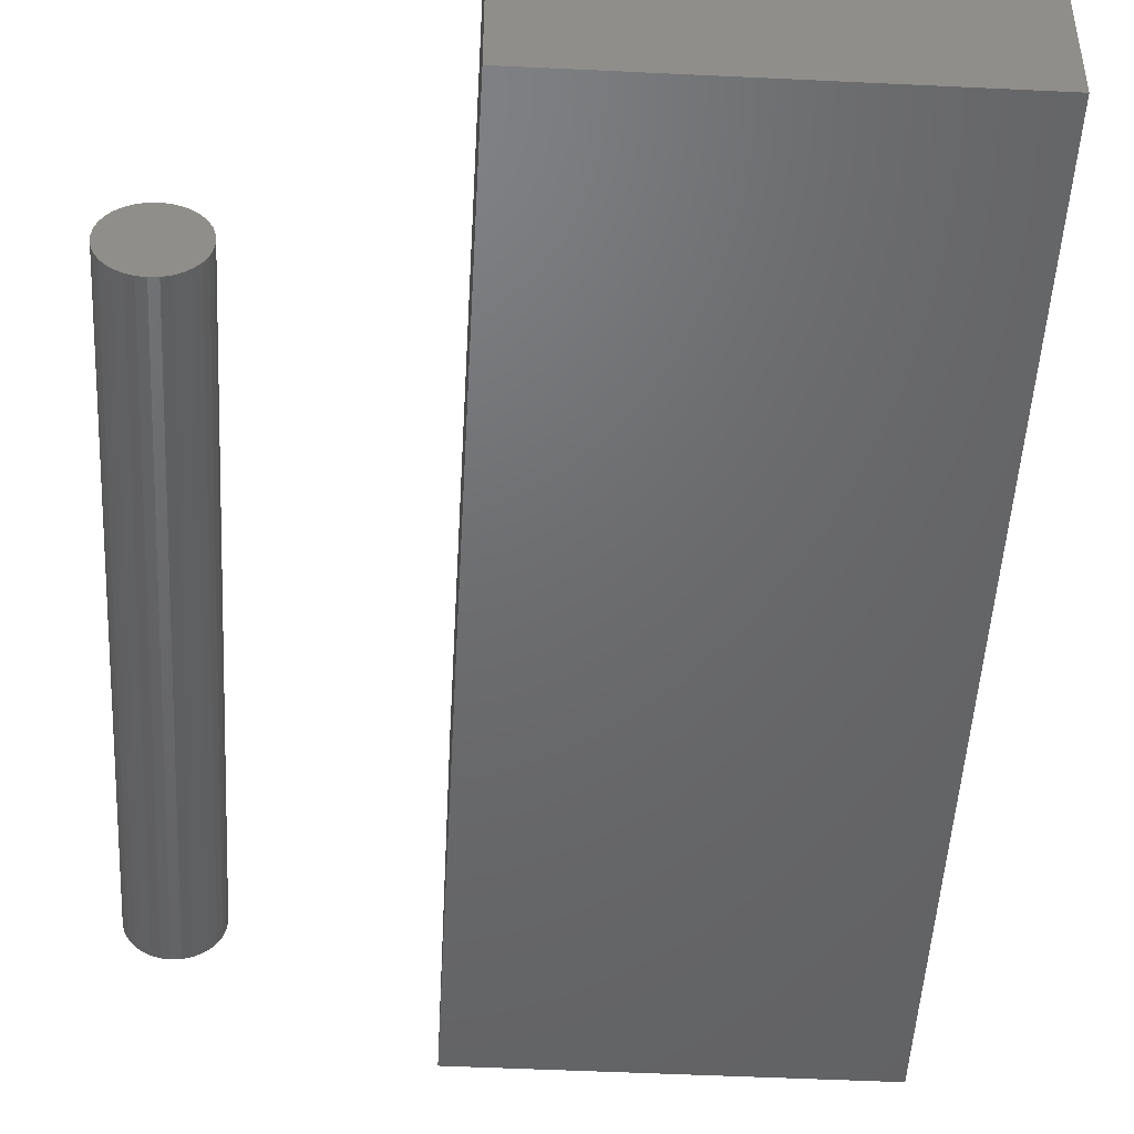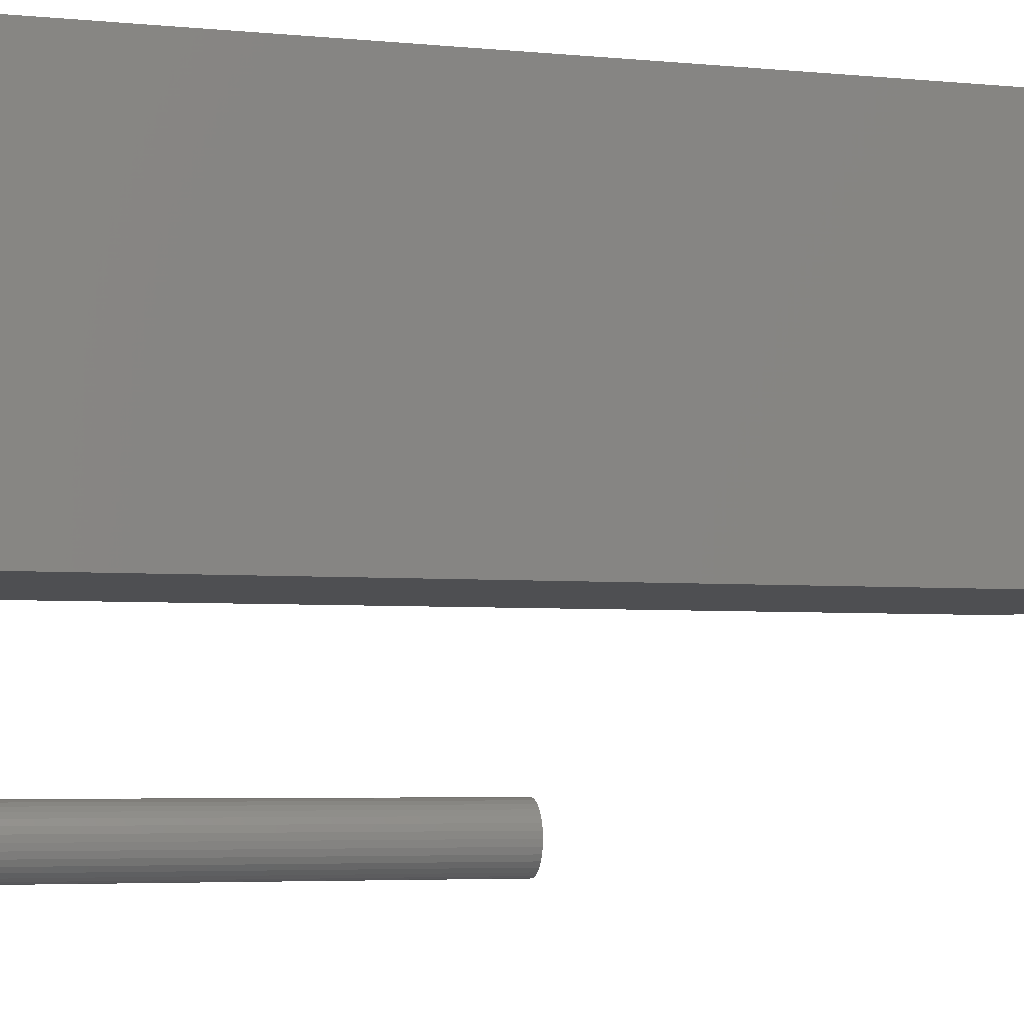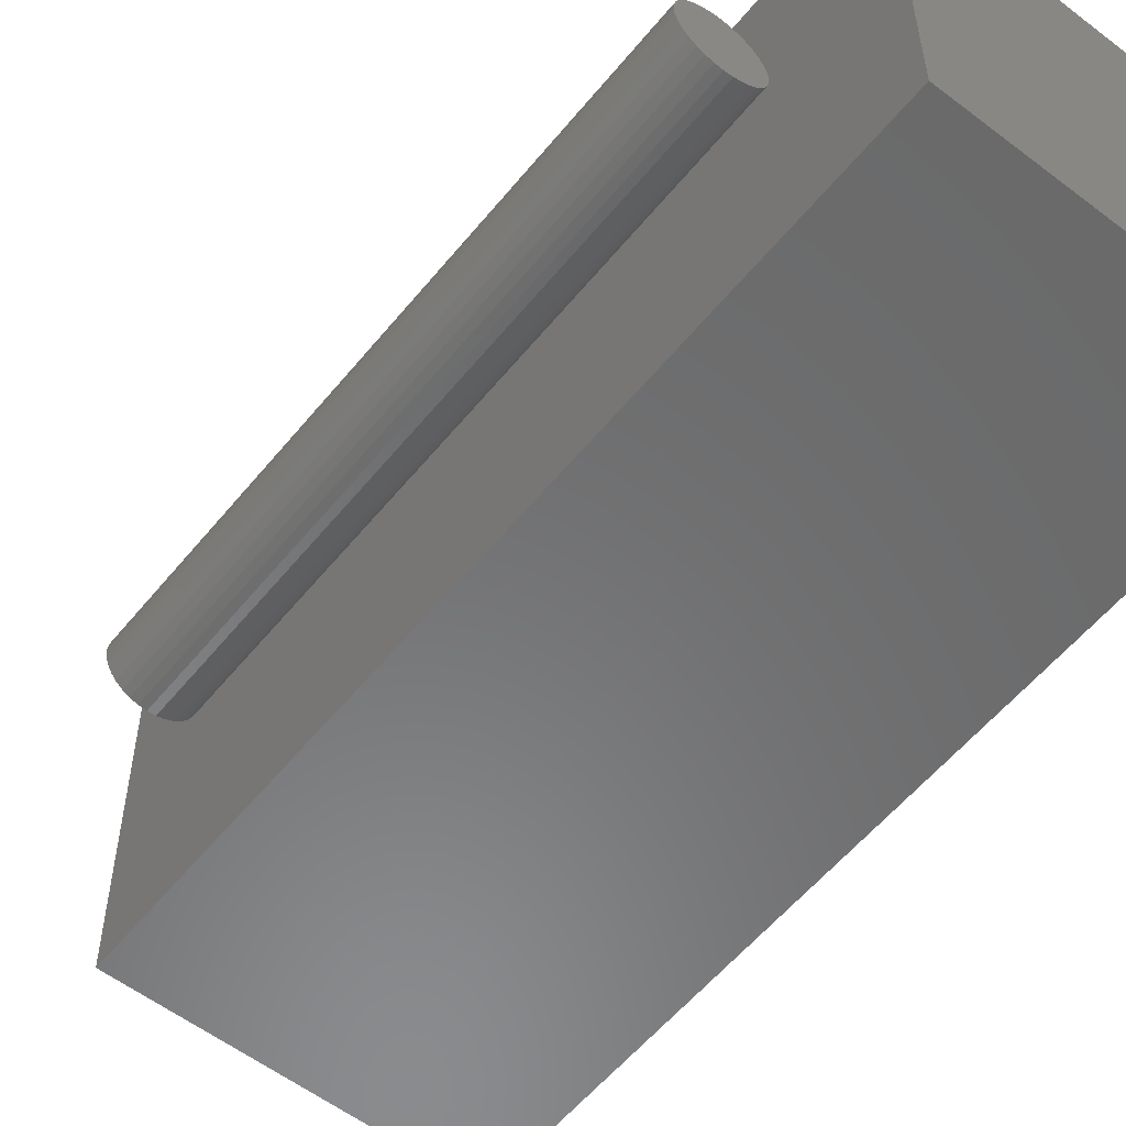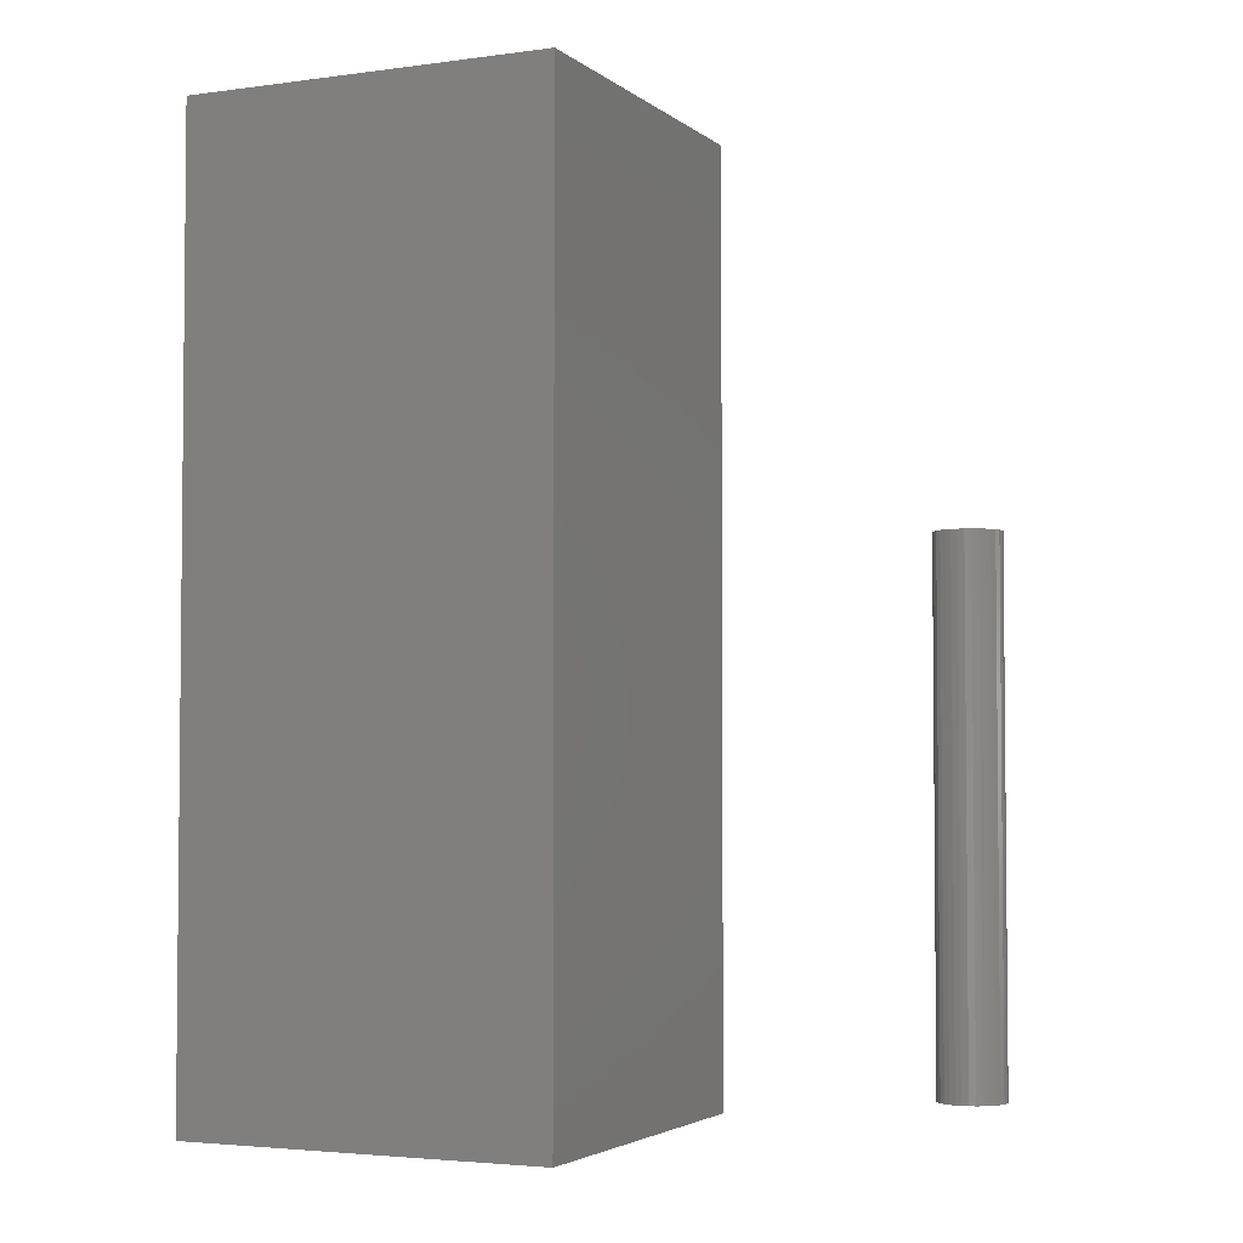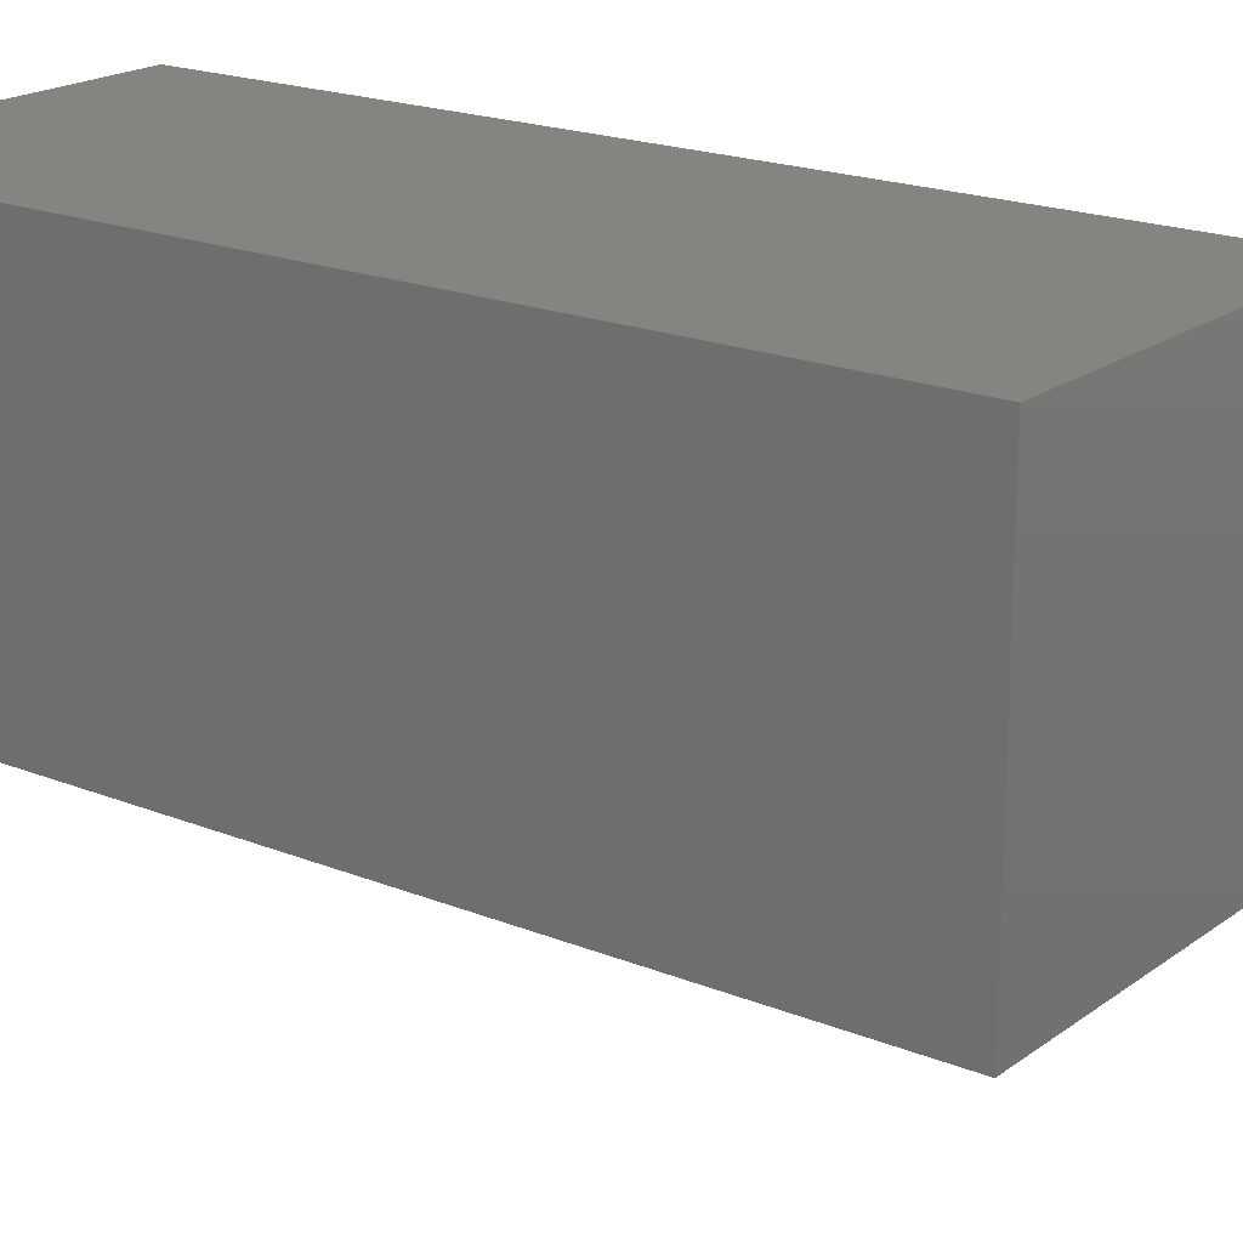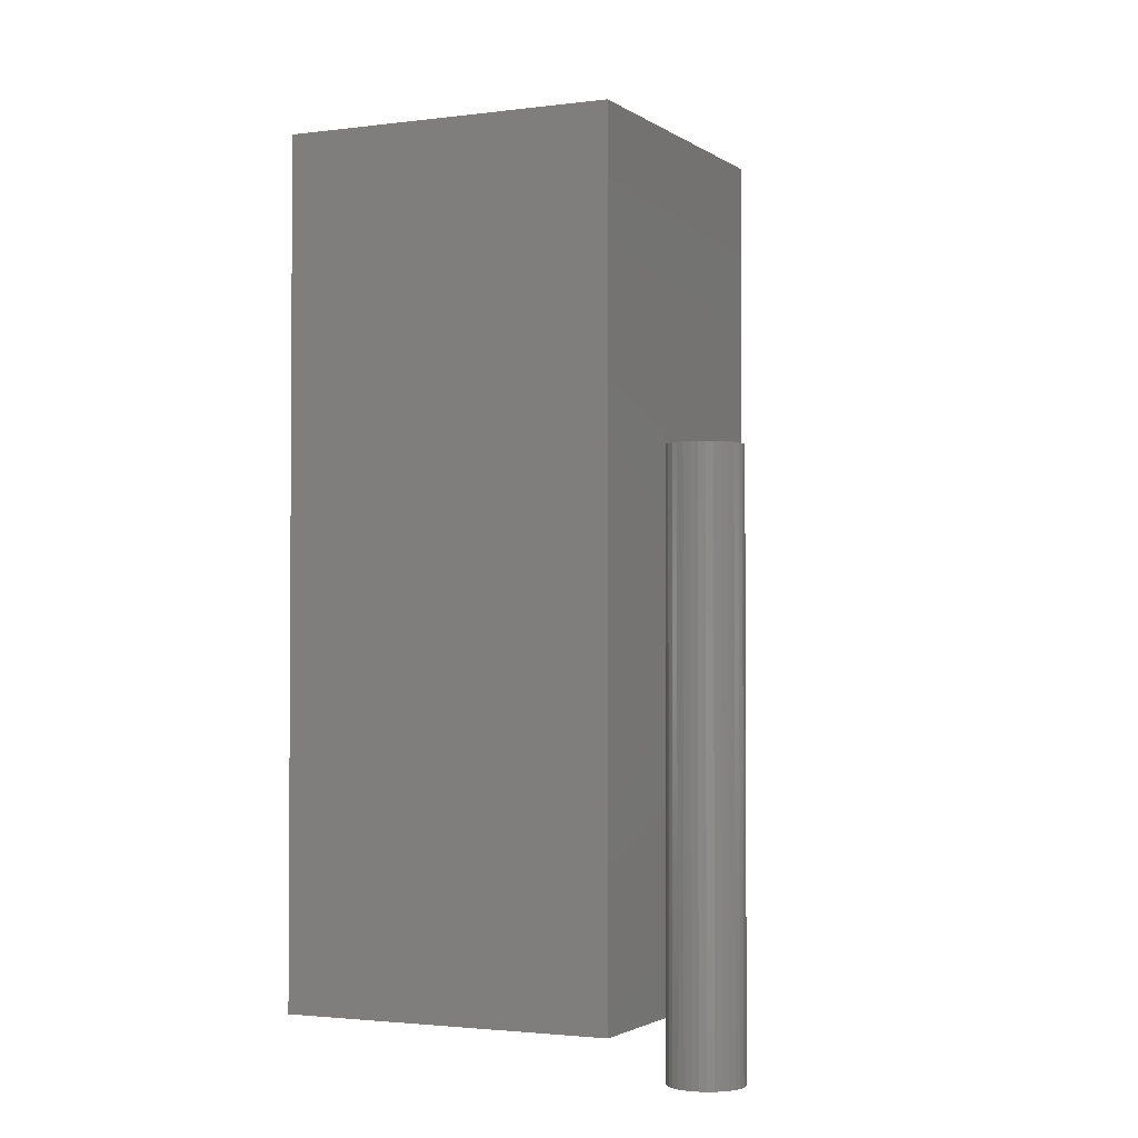
<metadata>
{"format":"stl","ext":"stl","renderer":"f3d","projection":"perspective","resolution":1024,"background":"white","views":[{"elev":-48.3,"azim":176.9,"up":"+Y"},{"elev":-4.6,"azim":-107.3,"up":"+Y"},{"elev":-56.6,"azim":141.4,"up":"+Y"},{"elev":-3.4,"azim":-65.5,"up":"+Z"},{"elev":19.6,"azim":-53.0,"up":"+Y"},{"elev":-2.2,"azim":25.3,"up":"+Z"}]}
</metadata>
<code>
# stl→obj: 72 verts, 136 faces
v -0.1484 -0.1484 0
v 0.1484 -0.1484 0
v -0.1484 -0.1484 0.75
v 0.1484 -0.1484 0.75
v 0.1484 0.1484 0
v 0.1484 0.1484 0.75
v -0.1484 0.1484 0
v -0.1484 0.1484 0.75
v 0.294 -0.2734 0.4531
v 0.2885 -0.274 0.4531
v 0.2831 -0.2756 0.4531
v 0.2995 -0.274 0.4531
v 0.3049 -0.2756 0.4531
v 0.2782 -0.2782 0.4531
v 0.3098 -0.2782 0.4531
v 0.2739 -0.2817 0.4531
v 0.3141 -0.2817 0.4531
v 0.2704 -0.286 0.4531
v 0.3176 -0.286 0.4531
v 0.2678 -0.291 0.4531
v 0.3202 -0.291 0.4531
v 0.2662 -0.2963 0.4531
v 0.3218 -0.2963 0.4531
v 0.3218 -0.3073 0.4531
v 0.2678 -0.3127 0.4531
v 0.3202 -0.3127 0.4531
v 0.2704 -0.3176 0.4531
v 0.3176 -0.3176 0.4531
v 0.2739 -0.3219 0.4531
v 0.3141 -0.3219 0.4531
v 0.2782 -0.3254 0.4531
v 0.3098 -0.3254 0.4531
v 0.2831 -0.328 0.4531
v 0.3049 -0.328 0.4531
v 0.2885 -0.3296 0.4531
v 0.294 -0.3302 0.4531
v 0.2995 -0.3296 0.4531
v 0.3224 -0.3018 0.4531
v 0.2656 -0.3018 0.4531
v 0.2662 -0.3073 0.4531
v 0.2831 -0.2756 0
v 0.2885 -0.274 0
v 0.294 -0.2734 0
v 0.2995 -0.274 0
v 0.3049 -0.2756 0
v 0.2782 -0.2782 0
v 0.3098 -0.2782 0
v 0.2739 -0.2817 0
v 0.3141 -0.2817 0
v 0.2704 -0.286 0
v 0.3176 -0.286 0
v 0.2678 -0.291 0
v 0.3202 -0.291 0
v 0.2662 -0.2963 0
v 0.3218 -0.2963 0
v 0.3202 -0.3127 0
v 0.2678 -0.3127 0
v 0.3218 -0.3073 0
v 0.2704 -0.3176 0
v 0.3176 -0.3176 0
v 0.2739 -0.3219 0
v 0.3141 -0.3219 0
v 0.2782 -0.3254 0
v 0.3098 -0.3254 0
v 0.2831 -0.328 0
v 0.3049 -0.328 0
v 0.2885 -0.3296 0
v 0.294 -0.3302 0
v 0.2995 -0.3296 0
v 0.2662 -0.3073 0
v 0.2656 -0.3018 0
v 0.3224 -0.3018 0
f 1 2 3
f 3 2 4
f 2 5 4
f 4 5 6
f 5 7 6
f 6 7 8
f 7 1 8
f 8 1 3
f 1 7 2
f 2 7 5
f 3 4 8
f 8 4 6
f 9 10 11
f 12 9 11
f 12 11 13
f 13 11 14
f 13 14 15
f 15 14 16
f 15 16 17
f 17 16 18
f 17 18 19
f 19 18 20
f 19 20 21
f 21 20 22
f 21 22 23
f 24 25 26
f 26 25 27
f 26 27 28
f 28 27 29
f 28 29 30
f 30 29 31
f 30 31 32
f 32 31 33
f 32 33 34
f 34 33 35
f 34 35 36
f 34 36 37
f 23 22 38
f 38 22 39
f 38 39 24
f 24 39 40
f 24 40 25
f 41 42 43
f 41 43 44
f 45 41 44
f 46 41 45
f 47 46 45
f 48 46 47
f 49 48 47
f 50 48 49
f 51 50 49
f 52 50 51
f 53 52 51
f 54 52 53
f 55 54 53
f 56 57 58
f 59 57 56
f 60 59 56
f 61 59 60
f 62 61 60
f 63 61 62
f 64 63 62
f 65 63 64
f 66 65 64
f 67 65 66
f 68 67 66
f 69 68 66
f 57 70 58
f 58 70 71
f 58 71 72
f 72 71 54
f 72 54 55
f 72 38 58
f 58 38 24
f 58 24 56
f 56 24 26
f 56 26 60
f 60 26 28
f 60 28 62
f 62 28 30
f 62 30 64
f 64 30 32
f 64 32 66
f 66 32 34
f 66 34 69
f 69 34 37
f 69 37 68
f 68 37 36
f 68 36 67
f 67 36 35
f 67 35 65
f 65 35 33
f 65 33 63
f 63 33 31
f 63 31 61
f 61 31 29
f 61 29 59
f 59 29 27
f 59 27 57
f 57 27 25
f 57 25 70
f 70 25 40
f 70 40 71
f 71 40 39
f 71 39 54
f 54 39 22
f 54 22 52
f 52 22 20
f 52 20 50
f 50 20 18
f 50 18 48
f 48 18 16
f 48 16 46
f 46 16 14
f 46 14 41
f 41 14 11
f 41 11 42
f 42 11 10
f 42 10 43
f 43 10 9
f 43 9 44
f 44 9 12
f 44 12 45
f 45 12 13
f 45 13 47
f 47 13 15
f 47 15 49
f 49 15 17
f 49 17 51
f 51 17 19
f 51 19 53
f 53 19 21
f 53 21 55
f 55 21 23
f 55 23 72
f 72 23 38

</code>
